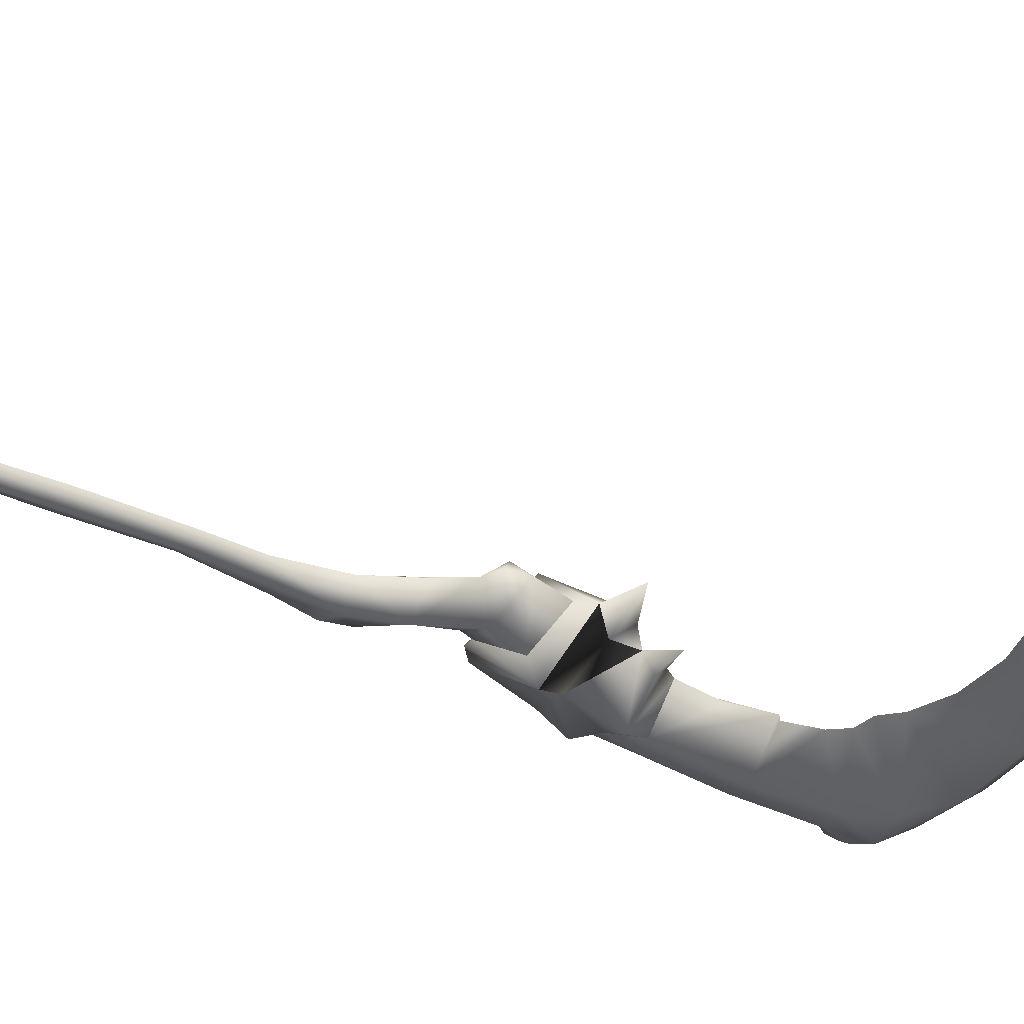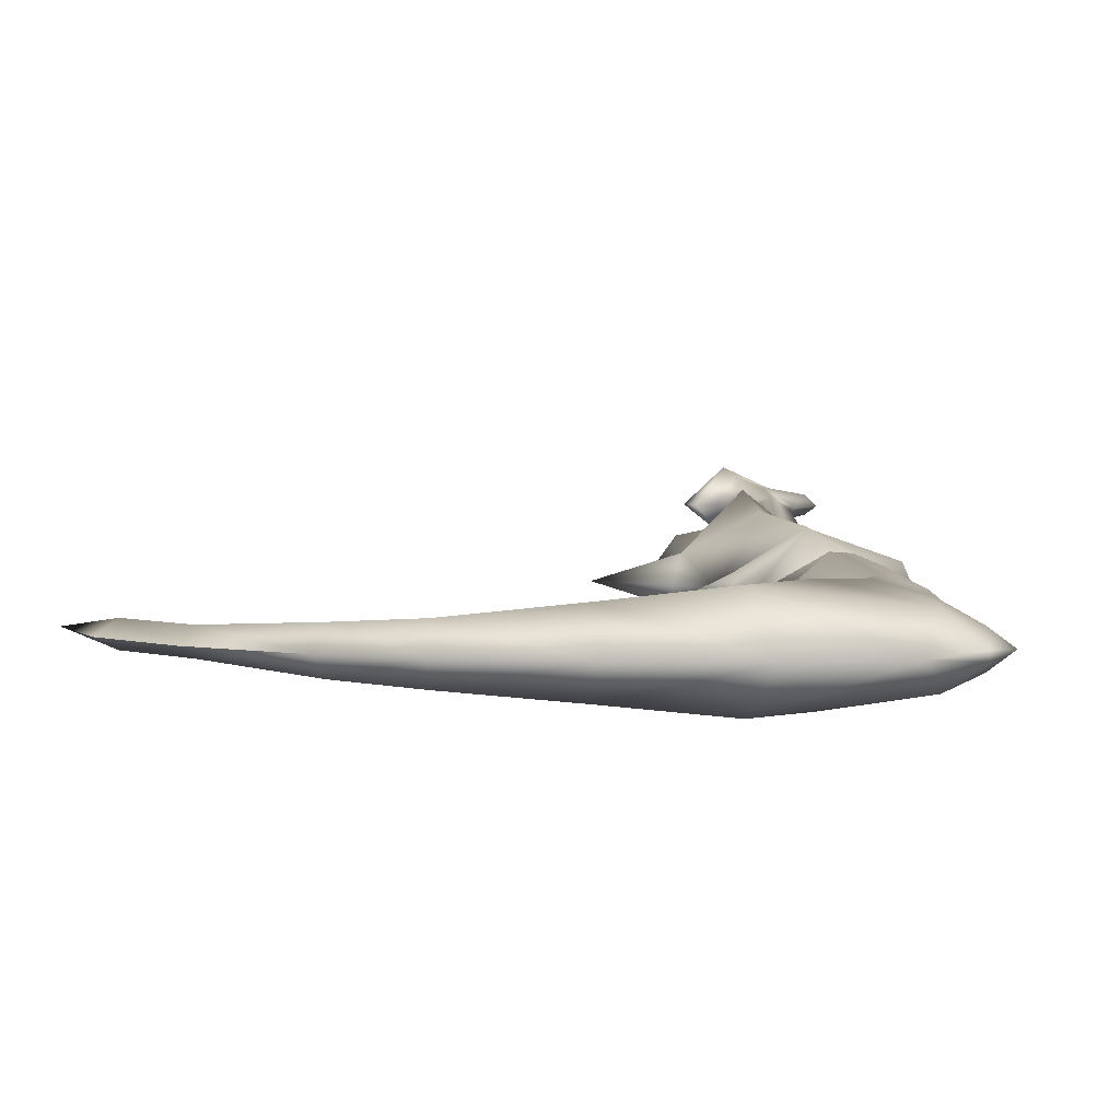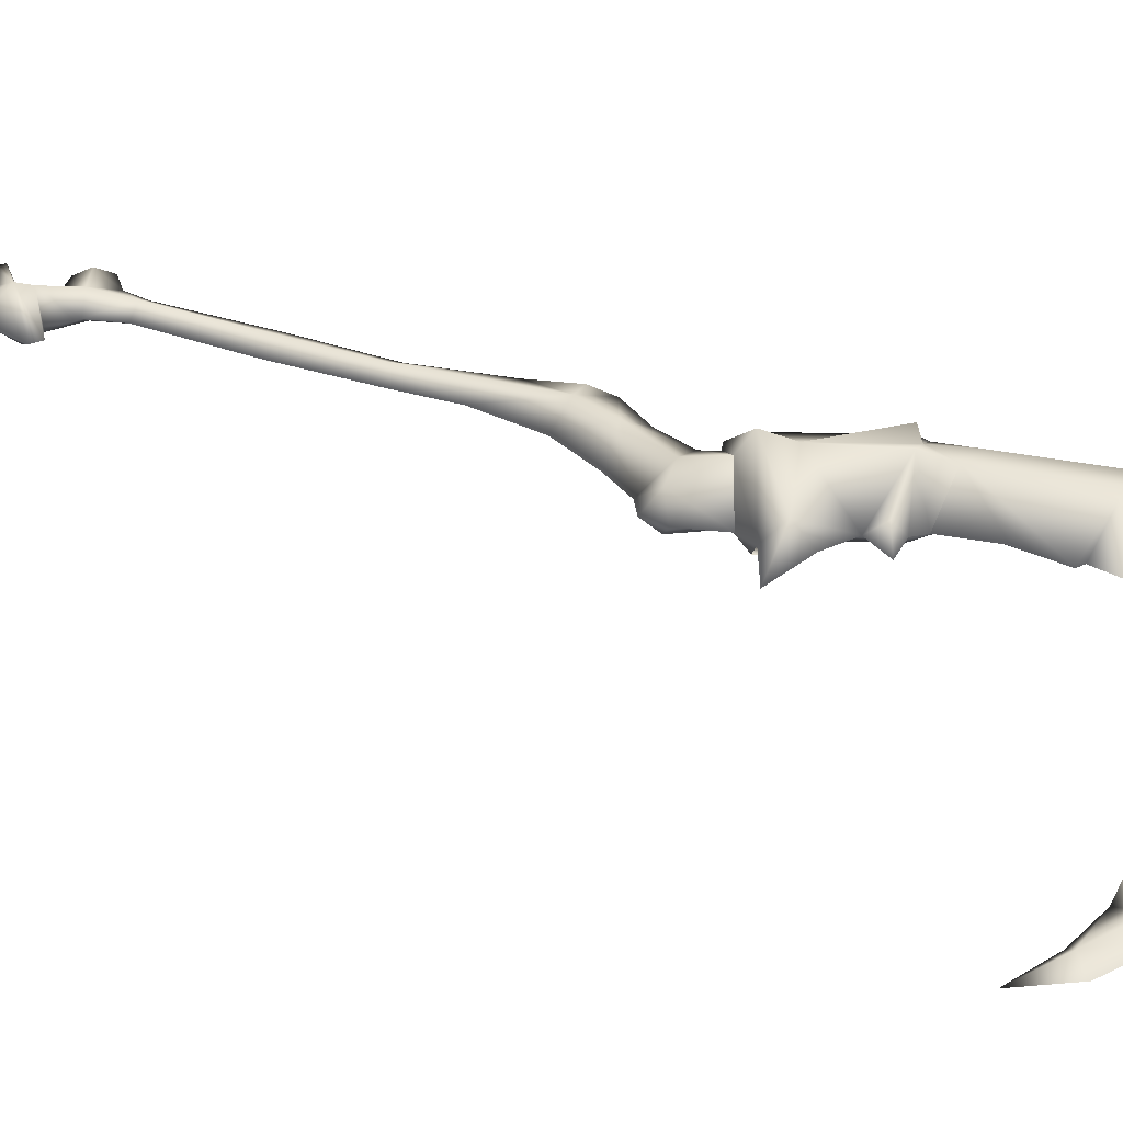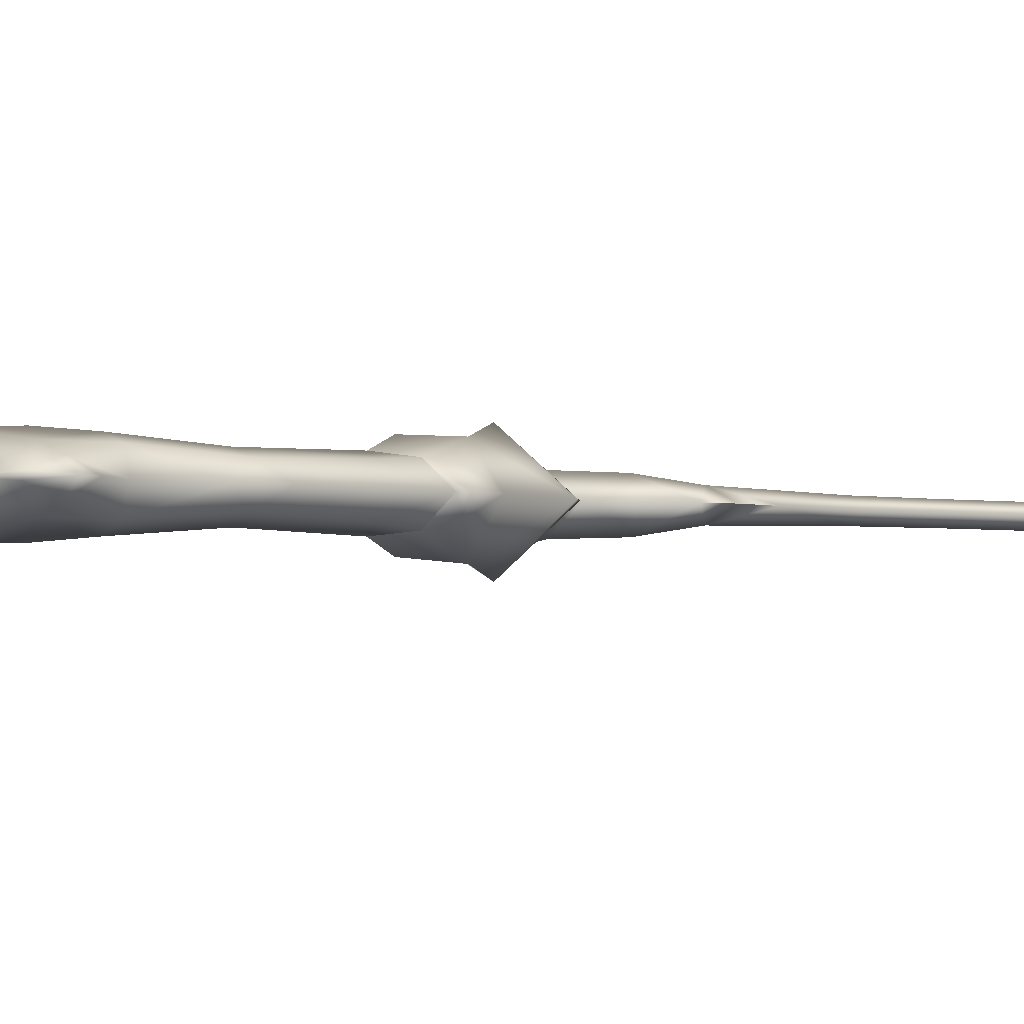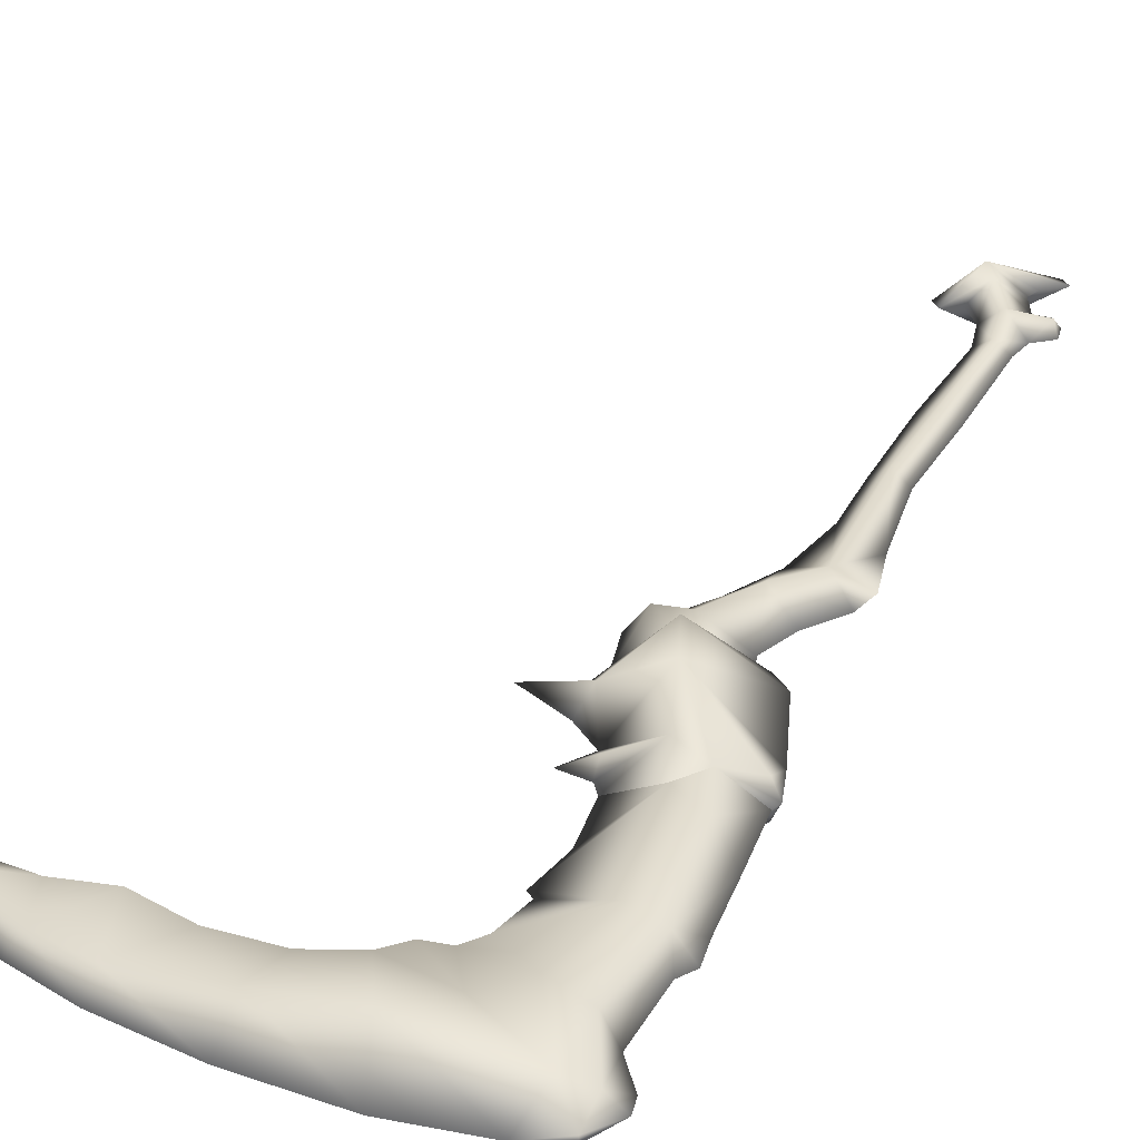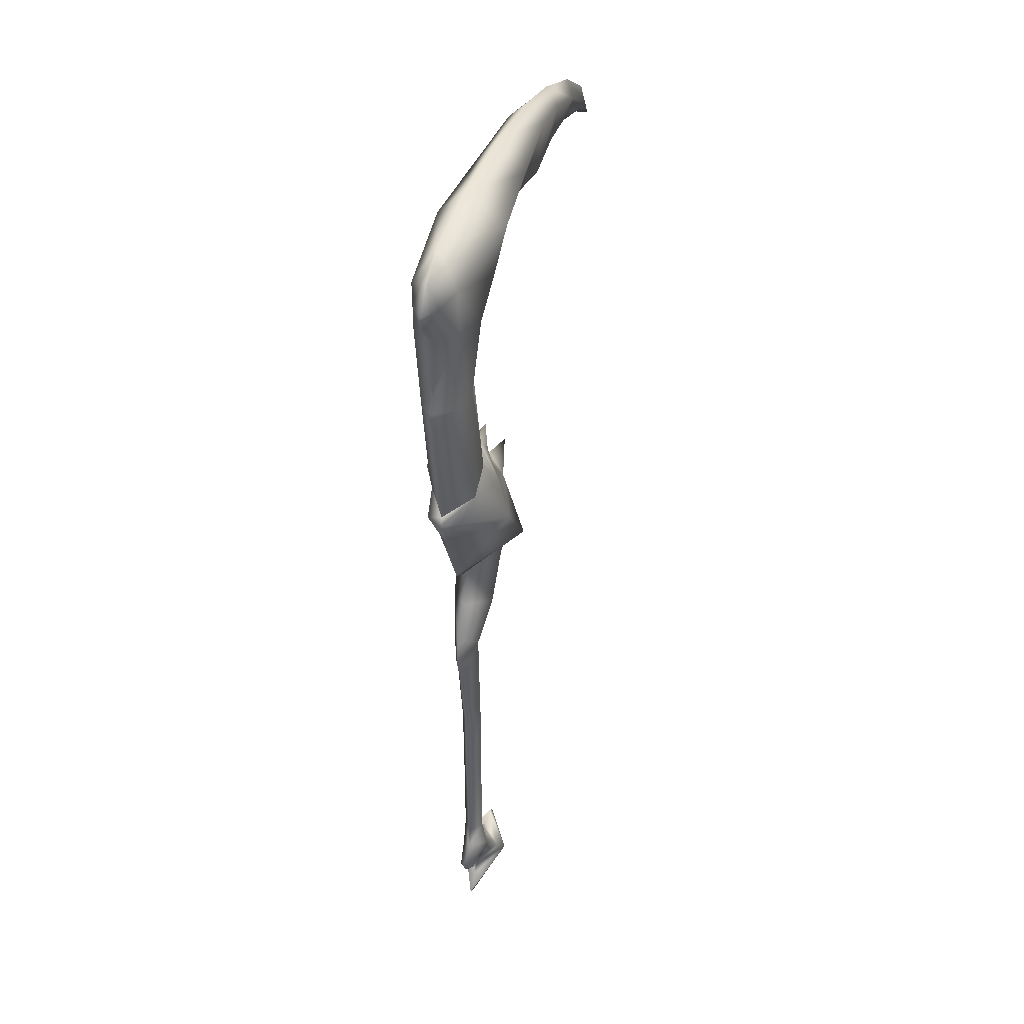
<metadata>
{"format":"obj","ext":"obj","renderer":"f3d","projection":"perspective","resolution":1024,"background":"white","views":[{"elev":-37.4,"azim":-119.5,"up":"+Y"},{"elev":5.7,"azim":2.5,"up":"+Y"},{"elev":38.9,"azim":-67.0,"up":"+Y"},{"elev":-2.6,"azim":57.5,"up":"+Y"},{"elev":32.7,"azim":26.0,"up":"+Y"},{"elev":42.3,"azim":108.9,"up":"+Z"}]}
</metadata>
<code>
g mesh00
v 3.282 -11.25 105.9
v 6.883 -7.782 113.9
v -6.369 0 112.8
v -11.01 -6.737 63.42
v 2.505 0 67.27
v -9.126 -8.893 73.91
v 2.803 10.06 178.4
v -15.81 0 159.5
v -20.68 0 164.9
v 15.65 -5.732 116.7
v 6.883 -7.782 113.9
v 11.25 -6.652 105
v -1.603 -4.224 -70.43
v -7.366 -5.943 -78.82
v 1.837 0 -77.99
v 10.5 0 70.54
v -4.14 -12.03 85.52
v -7.418 -15.28 77.78
v -103.8 2.512 169.4
v -107.2 0 173.3
v -92.3 0 183.7
v 10.32 0 -70.05
v 7.821 2.259 -74.11
v 5.515 0 -65.97
v -30.24 7.616 189.5
v -32.07 0 170.2
v -48.3 0 171.5
v -10.19 -7.742 -82.01
v -7.366 -5.943 -78.82
v -12.03 0 -74.84
v 23.71 0 121.8
v 21.67 4.702 144.8
v 25.94 0 138.9
v -4.479 0 -91.99
v -10.19 7.742 -82.01
v 2.677 0 -95.27
v -18.37 0 57.35
v -19.43 -5.789 63.91
v -23.11 0 60.18
v 7.821 -2.259 -74.11
v -34.14 0 89.08
v -18.22 -5.006 88.83
v -19.8 0 95.17
v -3.828 0 127.7
v -5.718 0 140.8
v 6.883 7.782 113.9
v -9.126 8.893 73.91
v 0.8328 0 62.97
v 18.41 0 195.2
v 27.64 -0.8867 190.3
v 27.64 0.8834 190.3
v 32.34 0 182.2
v 9.311 0 -74.79
v 6.092 0 -78.42
v 10.54 -8.987 168.2
v 13.27 -7.034 144.6
v 20.68 -6.46 169
v 12.52 0 34.7
v 9.07 0 21.65
v 3.335 3.938 35.88
v 24.9 0 150.7
v 21.67 -4.702 144.8
v 27.39 0 146.5
v -12.58 0 48.13
v -3.65 6.281 48.69
v -0.2554 0 -88.41
v 4.857 0 -93.23
v 11.25 -6.652 105
v -9.318 3.302 105.8
v -11.98 0 101.1
v -16.65 0 108.9
v 5.448 0 66.61
v -7.418 15.28 77.78
v -4.14 12.03 85.52
v 3.282 11.25 105.9
v 11.25 6.652 105
v 19.77 4.861 101.1
v 21.92 0 101.1
v 18.96 0 92.14
v 19.77 -4.861 101.1
v -22.45 0 84.03
v -20.48 0 78.78
v 27.55 3.585 182.4
v 20.68 6.46 169
v 20.95 6.406 184.5
v -3.65 -6.281 48.69
v 4.357 0 52.4
v 10.99 0 42.42
v 3.335 -3.938 35.88
v 12.52 0 34.7
v 4.902 0 -2.016
v 5.091 0 -28.72
v 0 3.128 -3.234
v 0 3.027 -28.72
v -9.861 0 -92.34
v -15.83 0 -87.66
v 0 -3.027 -28.72
v 0 -3.128 -3.234
v -5.091 0 -28.72
v -4.311 0 -0.999
v -6.369 0 112.8
v -30.24 -7.616 189.5
v -20.68 0 164.9
v -8.045 -9.939 187.2
v 2.803 -10.06 178.4
v 20.95 -6.406 184.5
v -6.904 0 -68.85
v -12.03 0 -74.84
v -7.366 5.943 -78.82
v -18.97 0 -74.4
v -16.43 0 -72.02
v -7.366 5.943 -78.82
v -1.816 0 -85.16
v -102 0 167.2
v -89.39 0 171.3
v -90.77 2.581 178.5
v -77.49 0 171.6
v -69.67 4.276 188.4
v -64.34 0 168.2
v -54.11 5.32 191.7
v -9.126 -8.893 73.91
v 2.505 0 67.27
v -9.126 8.893 73.91
v -9.318 -3.302 105.8
v -8.933 0 109.4
v 6.883 7.782 113.9
v -9.42 0 158.2
v 10.54 8.987 168.2
v -5.788 0 153.1
v 13.27 7.034 144.6
v -3.727 0 142.3
v -18.22 5.006 88.83
v 25.07 0 169.7
v -3.401 0 15.58
v 0 -3.071 -59.11
v -4.419 0 -59.11
v 0 -3.027 -28.72
v -5.091 0 -28.72
v -1.816 0 -85.16
v -1.603 4.224 -70.43
v 0 3.071 -59.11
v 0 3.027 -28.72
v 27.55 -3.585 182.4
v 31.25 0 177.7
v 5.091 0 -28.72
v 4.419 0 -59.11
v -23.75 0 66.88
v -19.43 5.789 63.91
v -11.01 6.737 63.42
v -15.81 0 159.5
v -9.42 0 158.2
v -5.788 0 153.1
v 15.65 5.732 116.7
v 11.25 6.652 105
v 21.16 0 103.7
v 21.16 0 103.7
v -8.045 9.939 187.2
v -3.125 0 199.3
v -29.4 0 199.6
v -54.24 0 196.9
v -71.66 0 192.5
v -114.7 0 159.9
v -103.8 -2.512 169.4
v -90.77 -2.581 178.5
v -77.49 0 171.6
v -69.67 -4.276 188.4
v -64.34 0 168.2
v -54.11 -5.32 191.7
v -48.3 0 171.5
v -32.07 0 170.2
v -6.141 0 34.4
v -20.48 0 78.78
v -92.3 0 183.7
v -107.2 0 173.3
f 1 2 3
f 4 5 6
f 7 8 9
f 10 11 12
f 13 14 15
f 16 17 18
f 19 20 21
f 22 23 24
f 25 26 27
f 28 29 30
f 31 32 33
f 34 35 36
f 37 38 39
f 22 24 40
f 41 42 43
f 44 45 46
f 47 5 48
f 49 50 51
f 51 50 52
f 23 53 54
f 55 56 57
f 58 59 60
f 61 62 63
f 64 37 65
f 66 28 67
f 2 1 68
f 69 70 71
f 18 72 16
f 16 72 73
f 16 73 74
f 75 76 74
f 77 78 79
f 79 78 80
f 79 80 17
f 81 82 18
f 83 84 85
f 5 4 48
f 48 4 86
f 48 86 87
f 88 89 90
f 91 92 93
f 93 92 94
f 95 28 96
f 97 98 99
f 99 98 100
f 56 45 11
f 11 45 44
f 11 44 101
f 101 44 46
f 70 17 42
f 42 17 18
f 42 18 81
f 102 103 104
f 104 103 105
f 104 105 106
f 14 107 108
f 108 107 109
f 110 111 35
f 35 111 112
f 35 112 113
f 114 19 115
f 115 19 116
f 115 116 117
f 117 116 118
f 117 118 119
f 119 118 120
f 119 120 27
f 27 120 25
f 82 121 18
f 18 121 122
f 18 122 72
f 72 122 123
f 72 123 73
f 124 1 125
f 125 1 3
f 125 3 75
f 75 3 126
f 75 126 76
f 8 7 127
f 127 7 128
f 127 128 129
f 129 128 130
f 129 130 131
f 42 70 43
f 43 70 132
f 43 132 41
f 41 132 81
f 41 81 42
f 11 10 56
f 56 10 62
f 56 62 57
f 57 62 61
f 57 61 133
f 94 99 93
f 93 99 100
f 93 100 134
f 134 100 98
f 134 98 89
f 89 98 59
f 89 59 90
f 14 13 107
f 107 13 135
f 107 135 136
f 136 135 137
f 136 137 138
f 14 139 15
f 15 139 109
f 15 109 140
f 140 109 107
f 140 107 141
f 141 107 136
f 141 136 142
f 142 136 138
f 105 55 106
f 106 55 57
f 106 57 143
f 143 57 133
f 143 133 144
f 145 137 146
f 146 137 135
f 146 135 24
f 24 135 13
f 24 13 40
f 40 13 15
f 38 147 39
f 39 147 148
f 39 148 37
f 37 148 149
f 37 149 65
f 103 150 105
f 105 150 151
f 105 151 55
f 55 151 152
f 55 152 56
f 56 152 131
f 56 131 45
f 45 131 130
f 45 130 46
f 46 130 153
f 46 153 154
f 154 153 155
f 17 16 79
f 79 16 74
f 79 74 77
f 77 74 76
f 77 76 78
f 78 76 156
f 78 156 80
f 80 156 68
f 80 68 17
f 17 68 1
f 17 1 70
f 70 1 124
f 70 124 71
f 71 124 125
f 71 125 69
f 69 125 75
f 69 75 70
f 70 75 74
f 70 74 132
f 132 74 73
f 132 73 81
f 81 73 123
f 81 123 82
f 52 83 51
f 51 83 85
f 51 85 49
f 49 85 157
f 49 157 158
f 158 157 25
f 158 25 159
f 159 25 120
f 159 120 160
f 160 120 118
f 160 118 161
f 161 118 116
f 161 116 21
f 21 116 19
f 20 19 162
f 162 19 114
f 162 114 163
f 163 114 115
f 163 115 164
f 164 115 165
f 164 165 166
f 166 165 167
f 166 167 168
f 168 167 169
f 168 169 102
f 102 169 170
f 102 170 103
f 23 22 53
f 53 22 40
f 53 40 54
f 54 40 15
f 54 15 23
f 23 15 140
f 23 140 24
f 24 140 141
f 24 141 146
f 146 141 142
f 146 142 145
f 26 25 9
f 9 25 157
f 9 157 7
f 7 157 85
f 7 85 128
f 128 85 84
f 128 84 130
f 130 84 32
f 130 32 153
f 153 32 31
f 153 31 155
f 29 28 113
f 113 28 66
f 113 66 35
f 35 66 67
f 35 67 36
f 36 67 28
f 36 28 34
f 34 28 95
f 34 95 35
f 35 95 96
f 35 96 110
f 110 96 28
f 110 28 111
f 111 28 30
f 111 30 112
f 97 92 98
f 98 92 91
f 98 91 59
f 59 91 93
f 59 93 60
f 60 93 134
f 60 134 171
f 171 134 89
f 171 89 86
f 86 89 88
f 86 88 87
f 87 88 65
f 87 65 48
f 48 65 149
f 48 149 47
f 47 149 148
f 47 148 172
f 172 148 147
f 172 147 6
f 6 147 38
f 6 38 4
f 4 38 37
f 4 37 86
f 86 37 64
f 86 64 171
f 171 64 65
f 171 65 60
f 60 65 88
f 60 88 58
f 12 155 10
f 10 155 31
f 10 31 62
f 62 31 33
f 62 33 63
f 63 33 32
f 63 32 61
f 61 32 84
f 61 84 133
f 133 84 83
f 133 83 144
f 144 83 52
f 144 52 143
f 143 52 50
f 143 50 106
f 106 50 49
f 106 49 104
f 104 49 158
f 104 158 102
f 102 158 159
f 102 159 168
f 168 159 160
f 168 160 166
f 166 160 161
f 166 161 164
f 164 161 173
f 164 173 163
f 163 173 174
f 163 174 162
v -6.834 -3.467 57.41
v -14.17 -0.001865 60.58
v -7.432 -0.001865 54.33
v -6.834 3.463 57.41
f 175 176 177
f 177 176 178
v -6.834 -3.467 57.41
v -6.449 -0.001865 61
v -14.17 -0.001865 60.58
v -6.834 3.463 57.41
f 179 180 181
f 181 180 182

</code>
